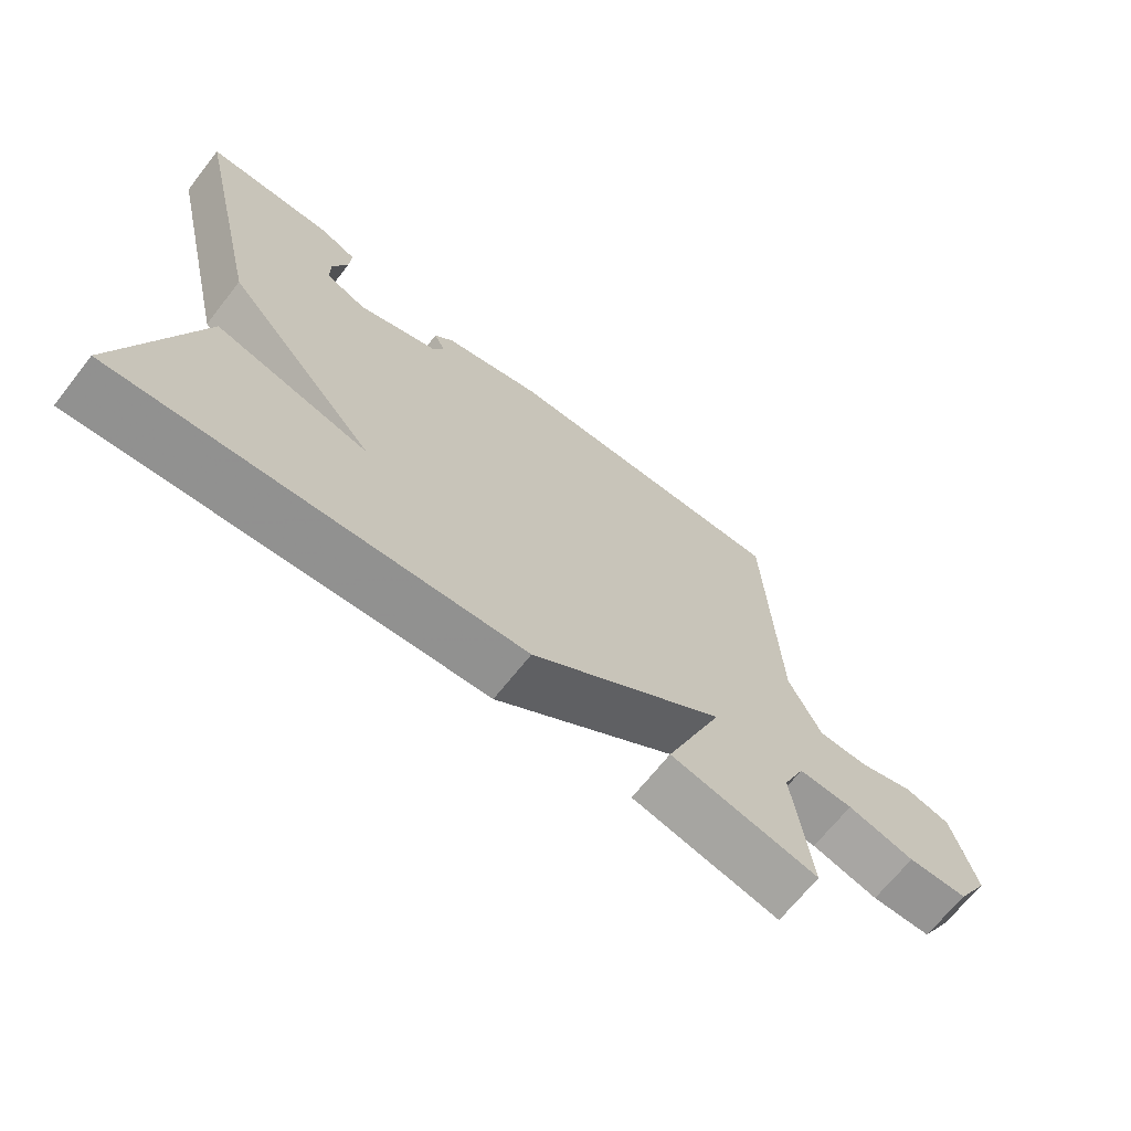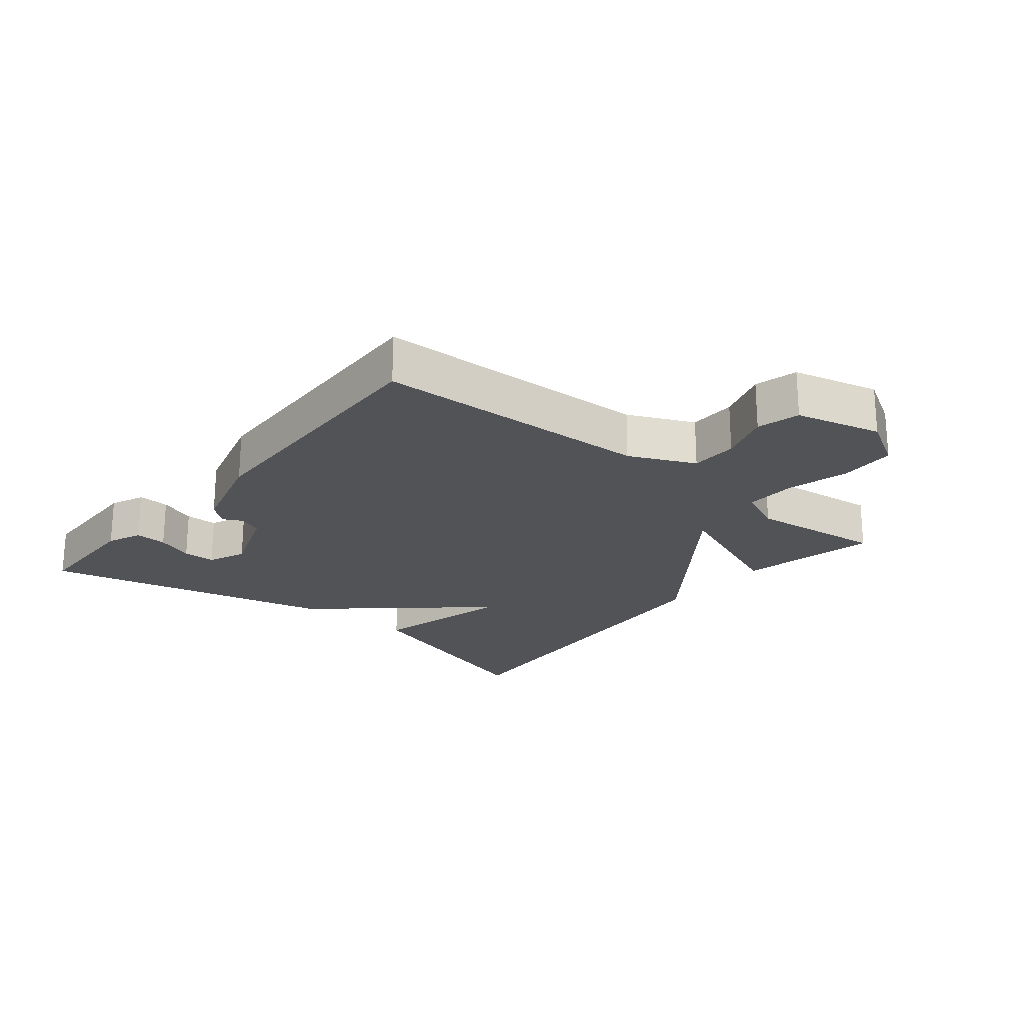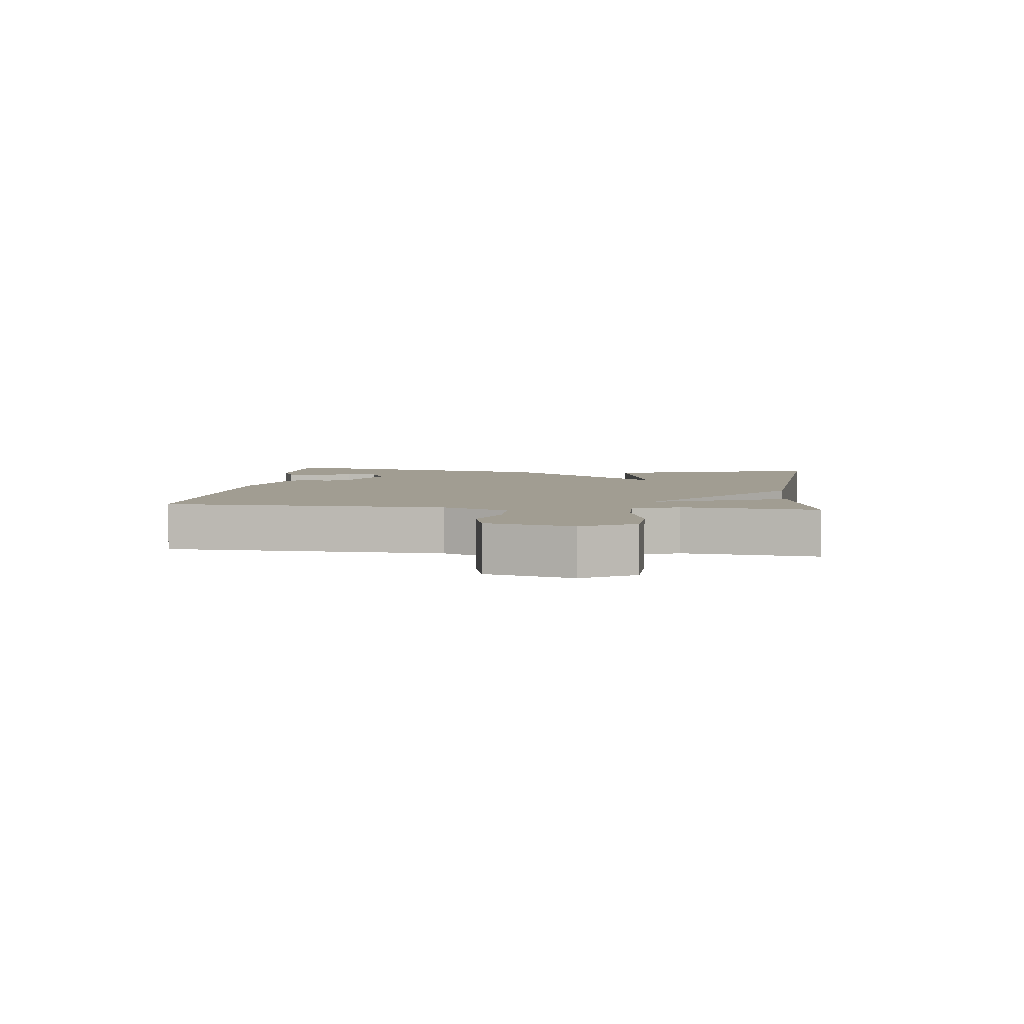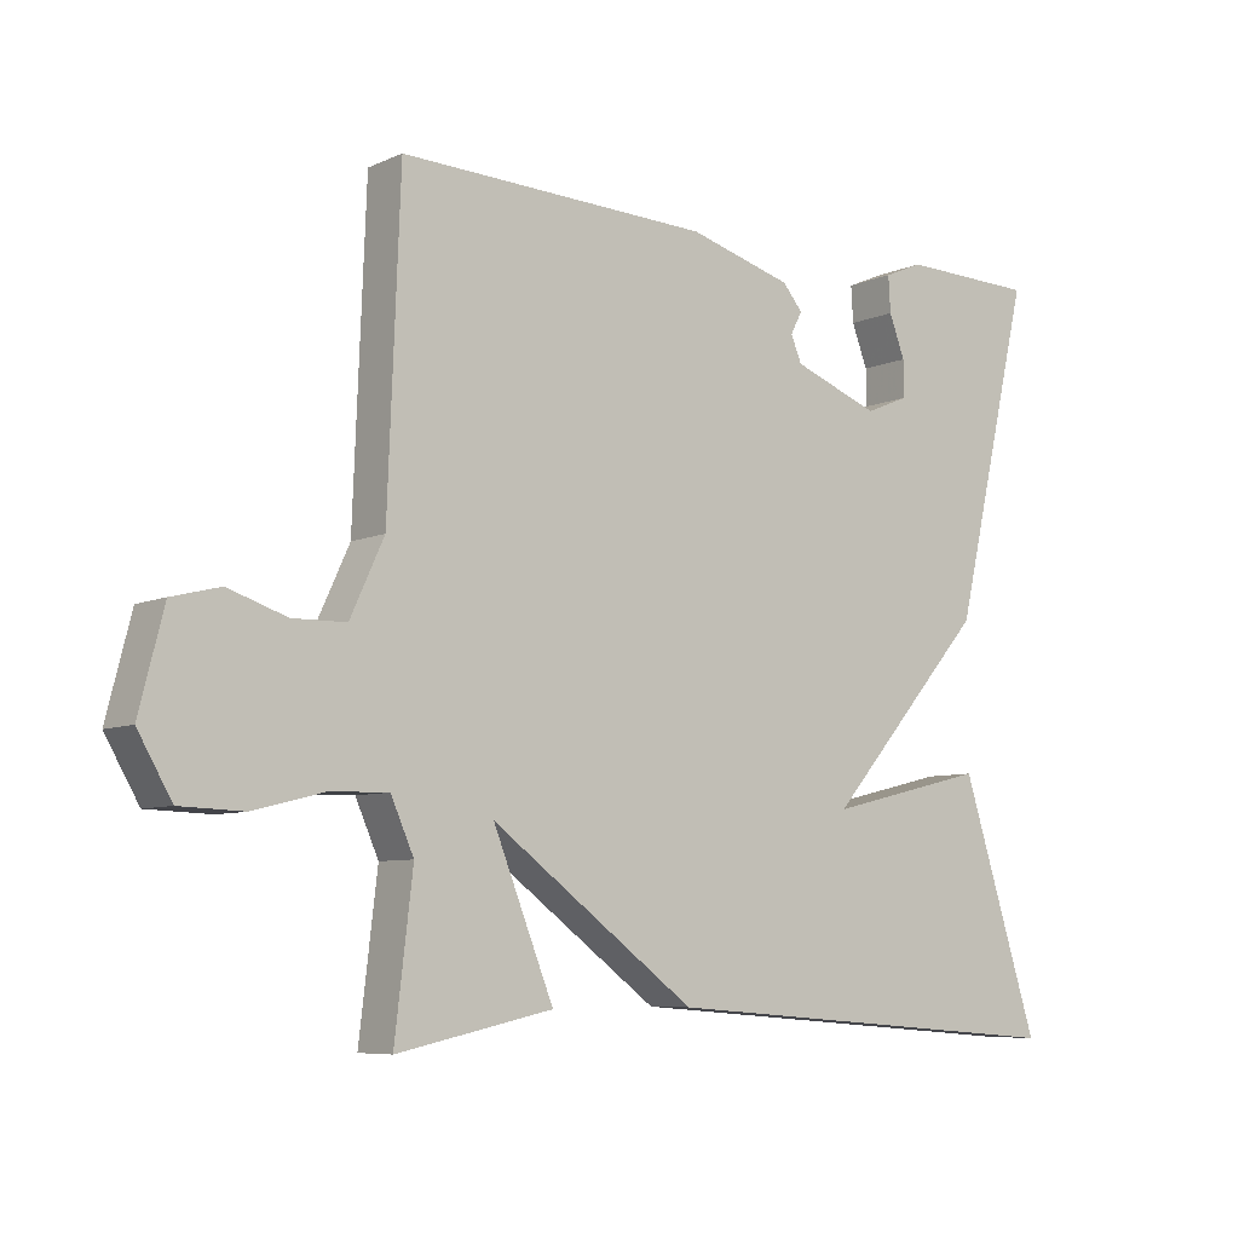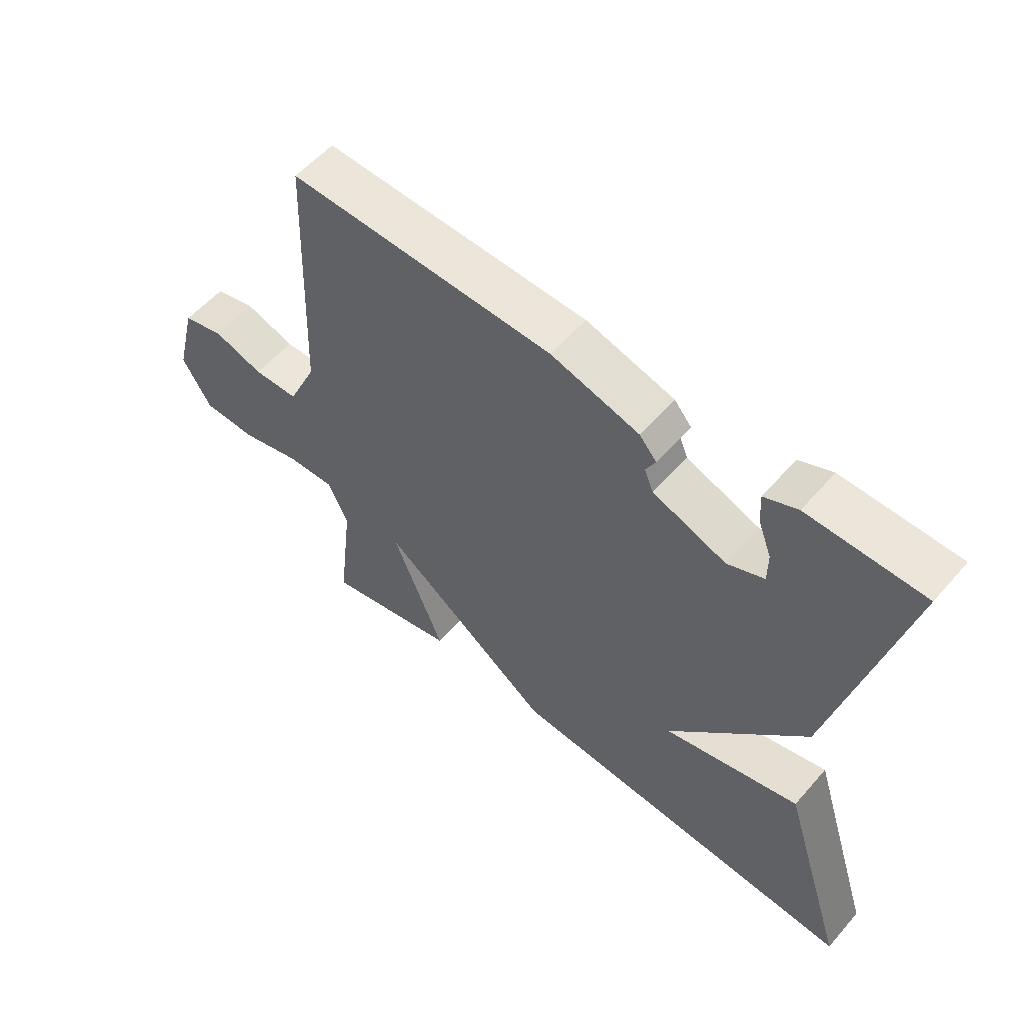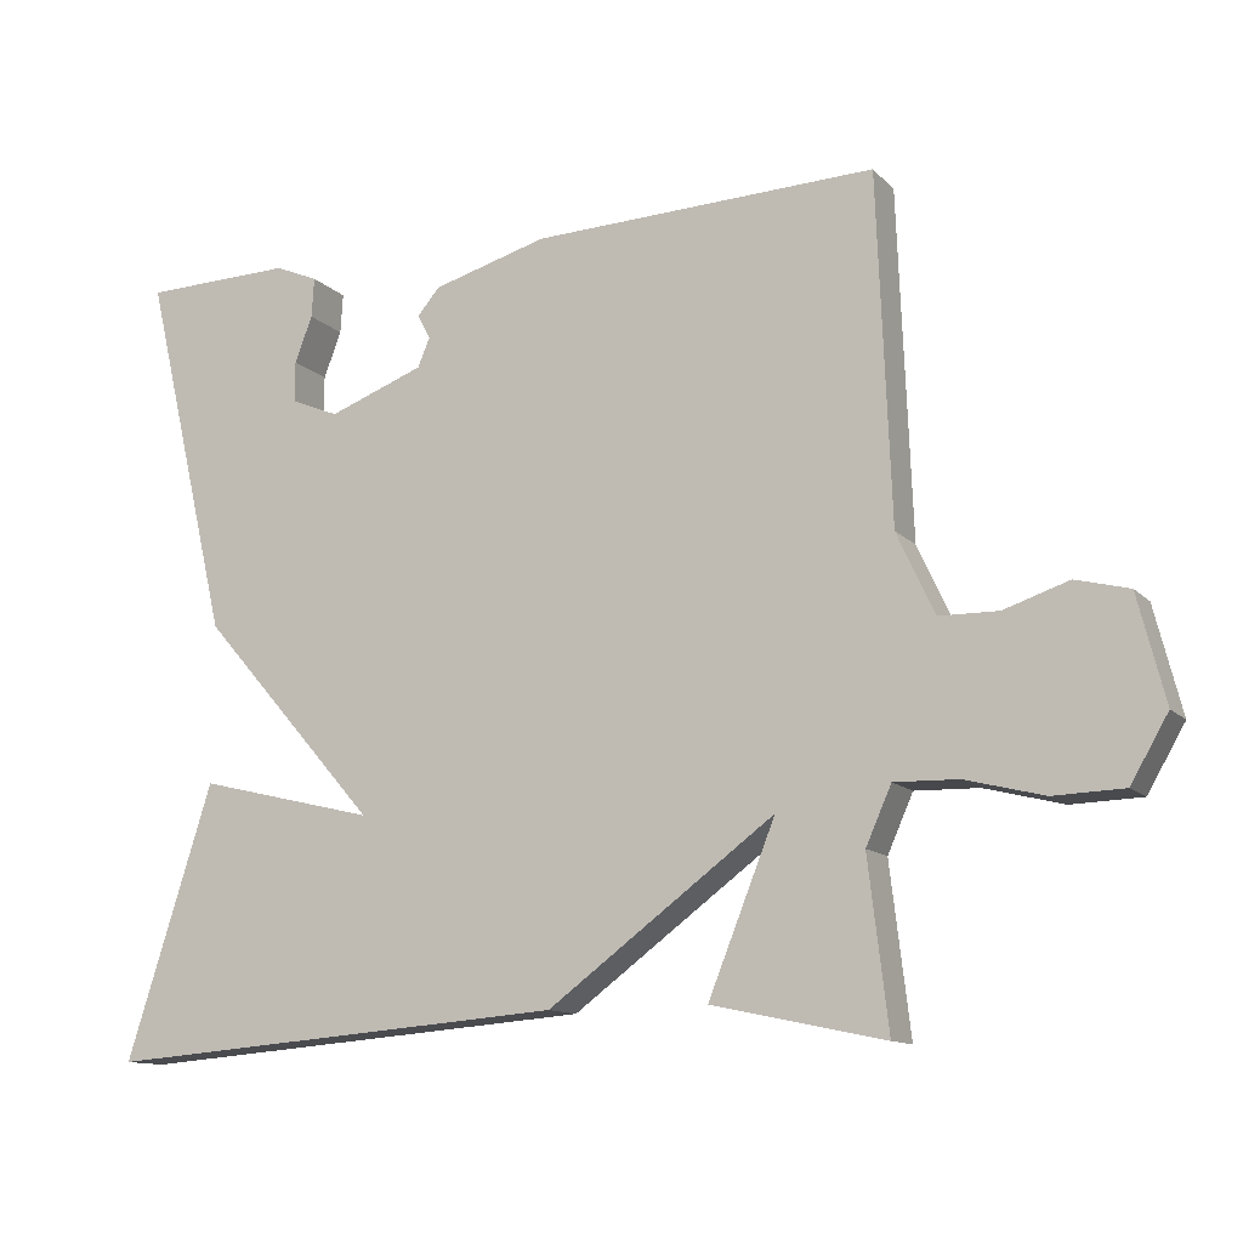
<metadata>
{"format":"obj","ext":"obj","renderer":"f3d","projection":"perspective","resolution":1024,"background":"white","views":[{"elev":-68.3,"azim":-38.3,"up":"+Z"},{"elev":-22.0,"azim":50.6,"up":"+Y"},{"elev":4.6,"azim":96.5,"up":"+Y"},{"elev":-7.2,"azim":141.4,"up":"+Z"},{"elev":56.3,"azim":-139.6,"up":"+Z"},{"elev":-12.2,"azim":25.7,"up":"+Z"}]}
</metadata>
<code>
v 0.5 0.07 0.5
v 0.517 0.07 0.066
v 0.564 0.07 -0.036
v 0.638 0.07 -0.037
v 0.719 0.07 -0.01
v 0.786 0.07 -0.027
v 0.82 0.07 -0.161
v 0.773 0.07 -0.242
v 0.685 0.07 -0.245
v 0.587 0.07 -0.22
v 0.507 0.07 -0.218
v 0.475 0.07 -0.29
v 0.5 0.07 -0.5
v 0.284 0.07 -0.454
v 0.368 0.07 -0.244
v 0.084 0.07 -0.454
v -0.5 0.07 -0.5
v -0.392 0.07 -0.159
v -0.169 0.07 -0.213
v -0.392 0.07 0.041
v -0.5 0.07 0.5
v -0.312 0.07 0.505
v -0.258 0.07 0.482
v -0.261 0.07 0.432
v -0.283 0.07 0.374
v -0.283 0.07 0.323
v -0.223 0.07 0.298
v -0.103 0.07 0.343
v -0.088 0.07 0.379
v -0.104 0.07 0.41
v -0.076 0.07 0.443
v 0.068 0.07 0.484
v 0.5 0 0.5
v 0.517 0 0.066
v 0.564 0 -0.036
v 0.638 0 -0.037
v 0.719 0 -0.01
v 0.786 0 -0.027
v 0.82 0 -0.161
v 0.773 0 -0.242
v 0.685 0 -0.245
v 0.587 0 -0.22
v 0.507 0 -0.218
v 0.475 0 -0.29
v 0.5 0 -0.5
v 0.284 0 -0.454
v 0.368 0 -0.244
v 0.084 0 -0.454
v -0.5 0 -0.5
v -0.392 0 -0.159
v -0.169 0 -0.213
v -0.392 0 0.041
v -0.5 0 0.5
v -0.312 0 0.505
v -0.258 0 0.482
v -0.261 0 0.432
v -0.283 0 0.374
v -0.283 0 0.323
v -0.223 0 0.298
v -0.103 0 0.343
v -0.088 0 0.379
v -0.104 0 0.41
v -0.076 0 0.443
v 0.068 0 0.484
f 32 1 2
f 31 32 2
f 30 31 2
f 29 30 2
f 28 29 2 3
f 27 28 3
f 26 27 3
f 23 24 25
f 22 23 25
f 21 22 25
f 21 25 26
f 19 20 21 26
f 16 17 18 19
f 19 26 3
f 16 19 3
f 15 16 3
f 12 13 14 15
f 11 12 15 3
f 8 9 10
f 7 8 10
f 6 7 10
f 5 6 10
f 4 5 10
f 3 4 10 11
f 34 33 64
f 34 64 63
f 34 63 62
f 34 62 61
f 35 34 61 60
f 35 60 59
f 35 59 58
f 57 56 55
f 57 55 54
f 57 54 53
f 58 57 53
f 58 53 52 51
f 51 50 49 48
f 35 58 51
f 35 51 48
f 35 48 47
f 47 46 45 44
f 35 47 44 43
f 42 41 40
f 42 40 39
f 42 39 38
f 42 38 37
f 42 37 36
f 43 42 36 35
f 1 33 34 2
f 2 34 35 3
f 3 35 36 4
f 4 36 37 5
f 5 37 38 6
f 6 38 39 7
f 7 39 40 8
f 8 40 41 9
f 9 41 42 10
f 10 42 43 11
f 11 43 44 12
f 12 44 45 13
f 13 45 46 14
f 14 46 47 15
f 15 47 48 16
f 16 48 49 17
f 17 49 50 18
f 18 50 51 19
f 19 51 52 20
f 20 52 53 21
f 21 53 54 22
f 22 54 55 23
f 23 55 56 24
f 24 56 57 25
f 25 57 58 26
f 26 58 59 27
f 27 59 60 28
f 28 60 61 29
f 29 61 62 30
f 30 62 63 31
f 31 63 64 32
f 32 64 33 1

</code>
